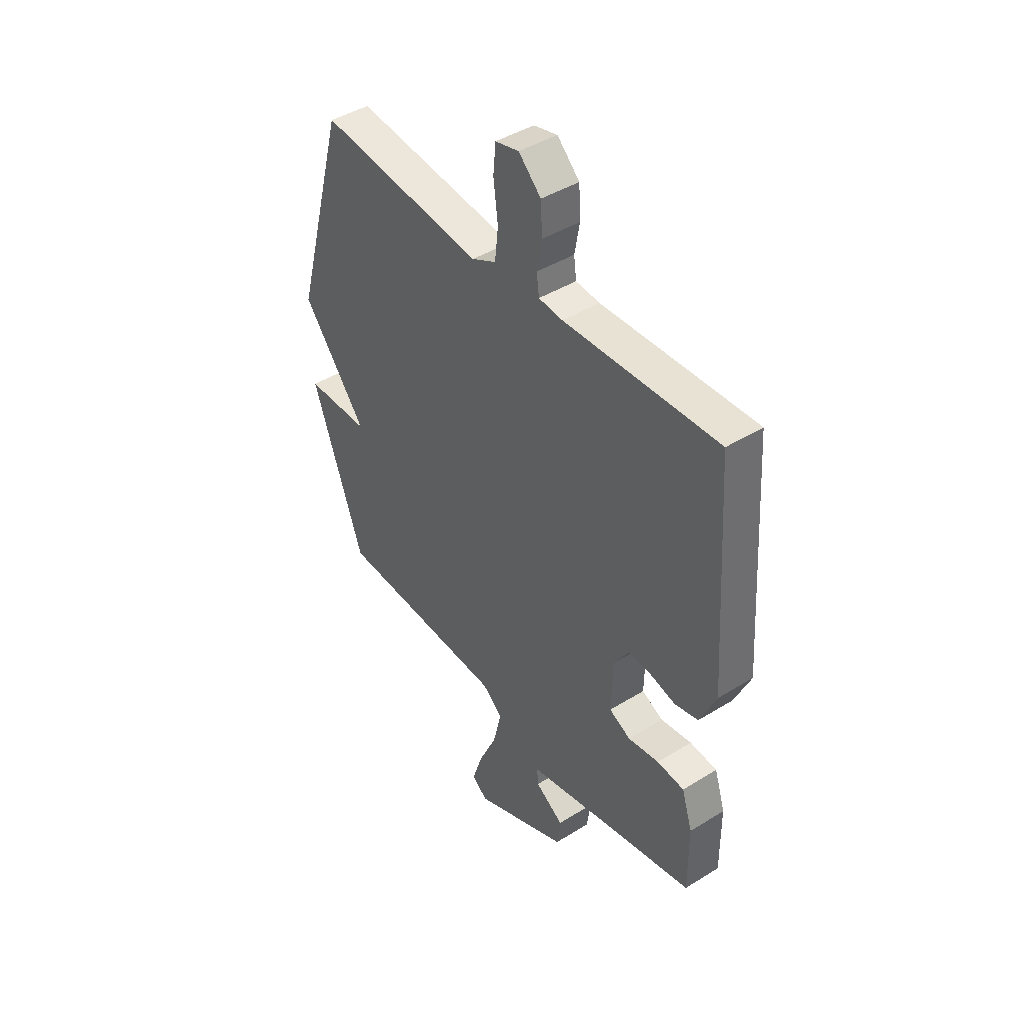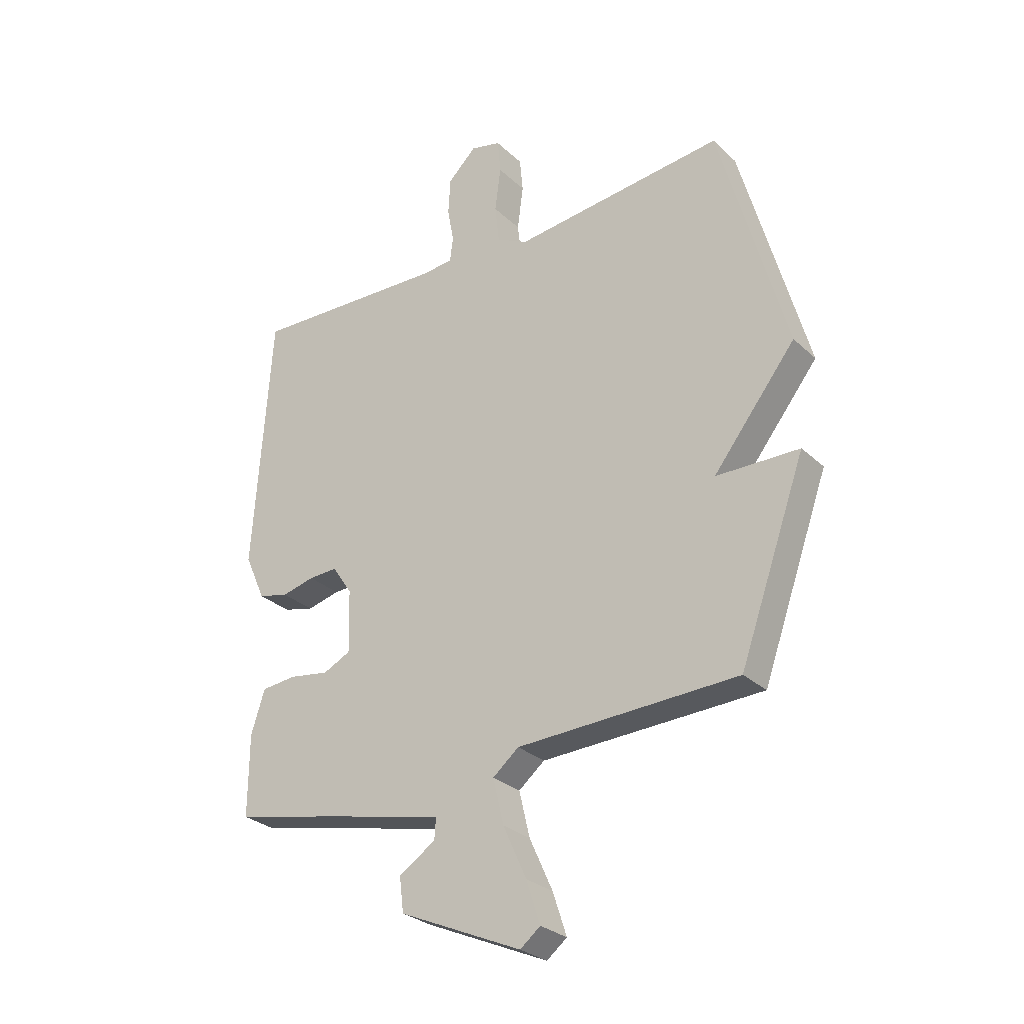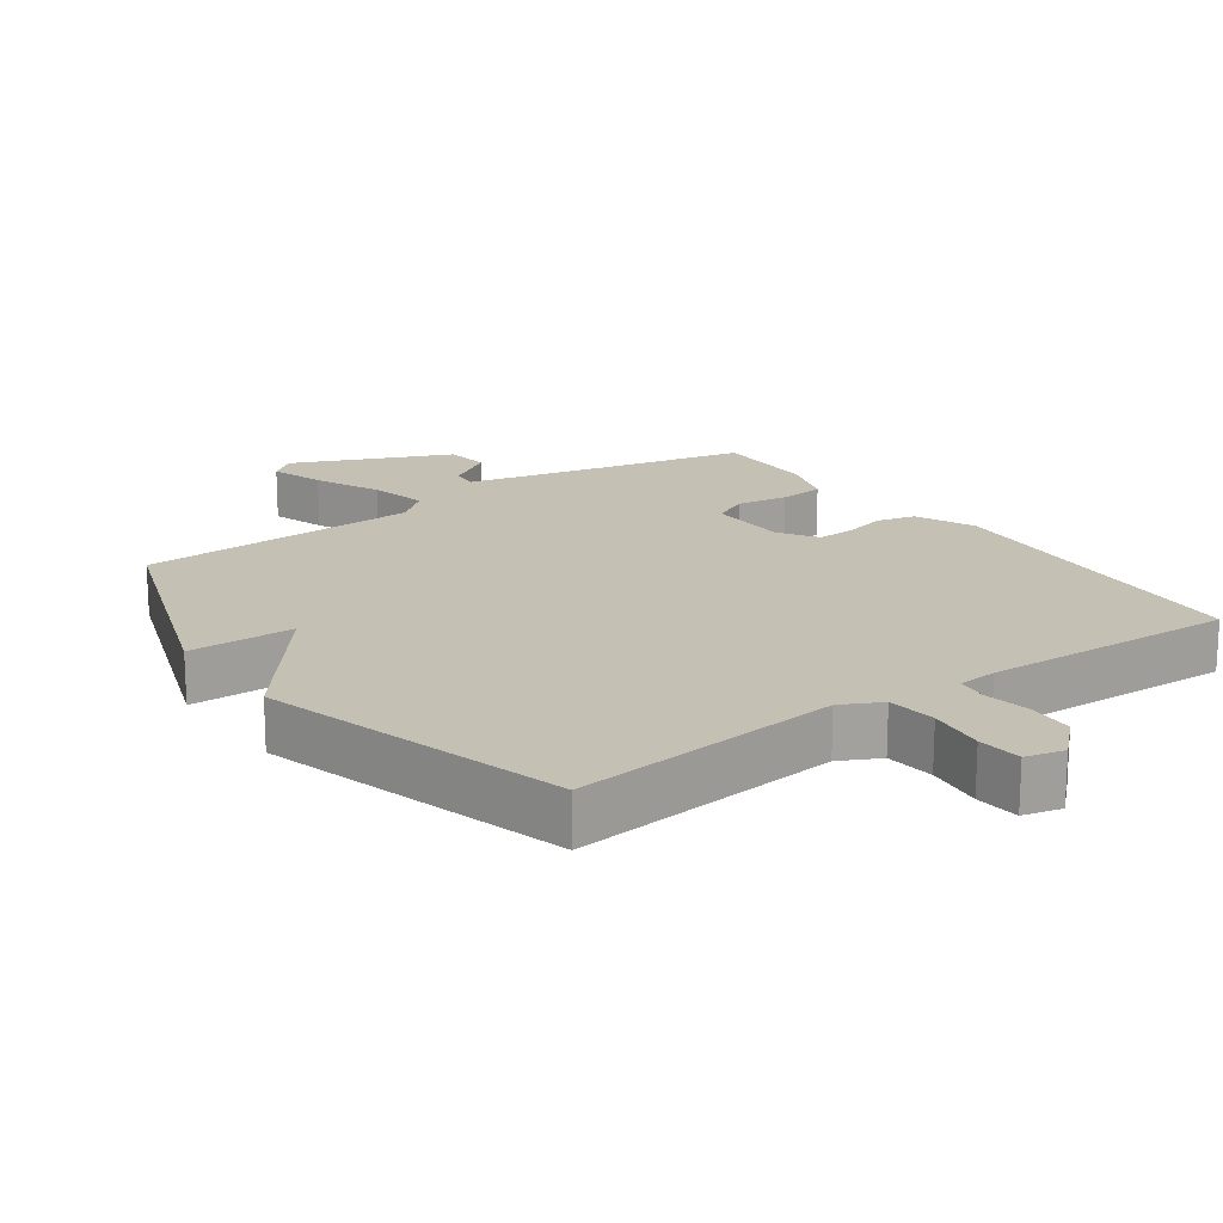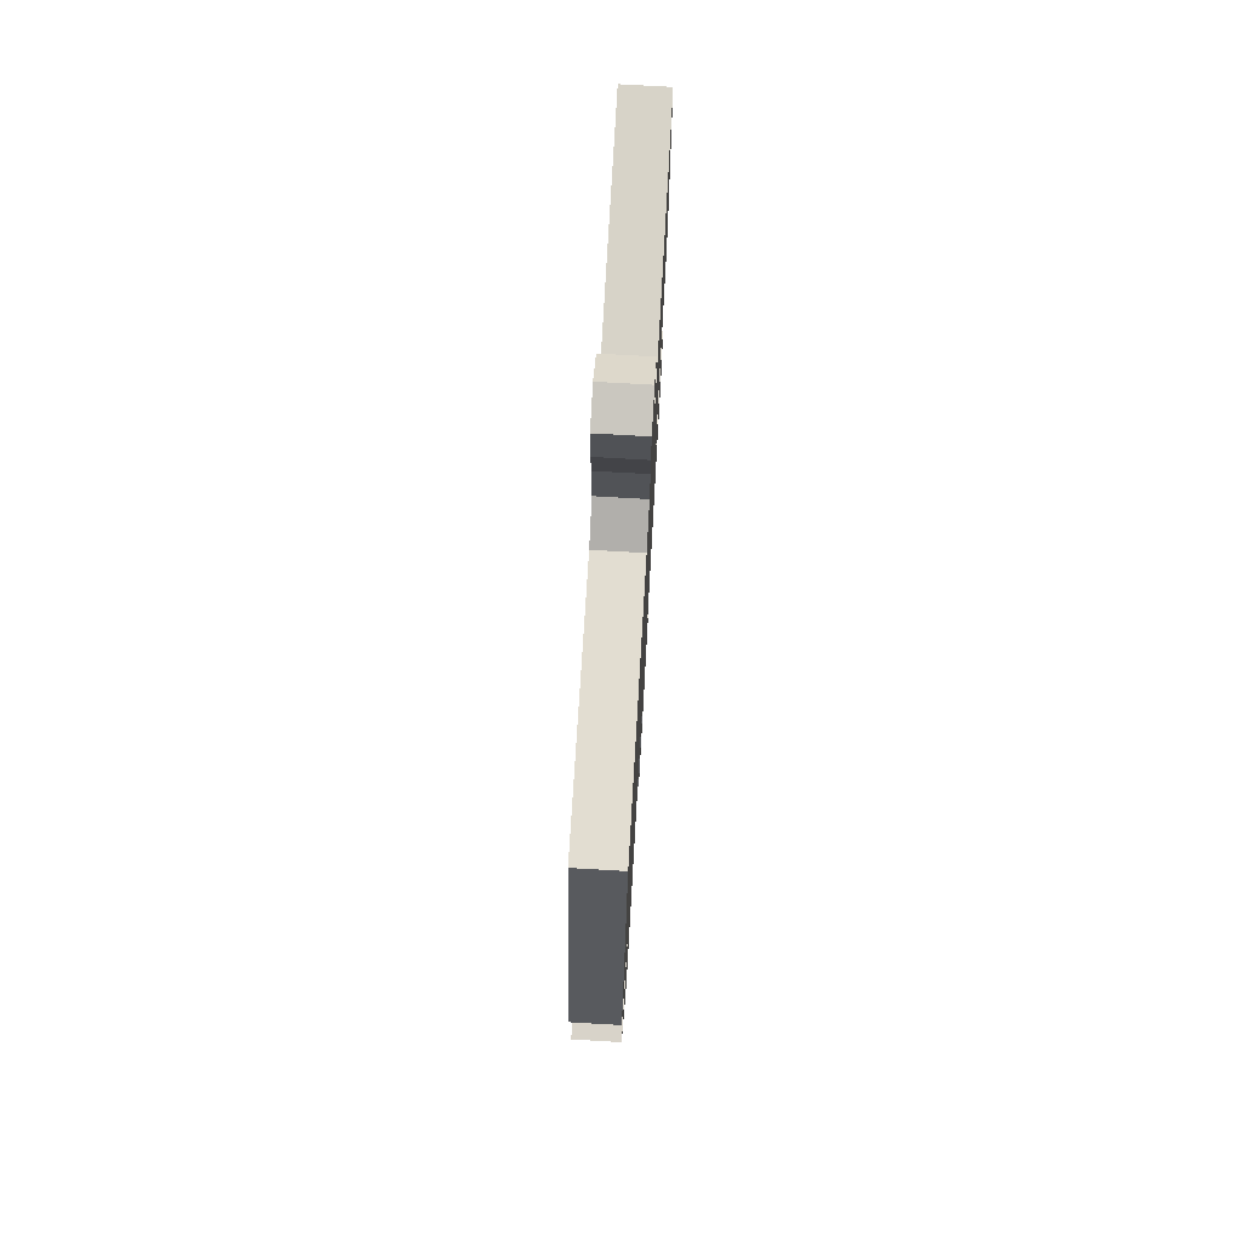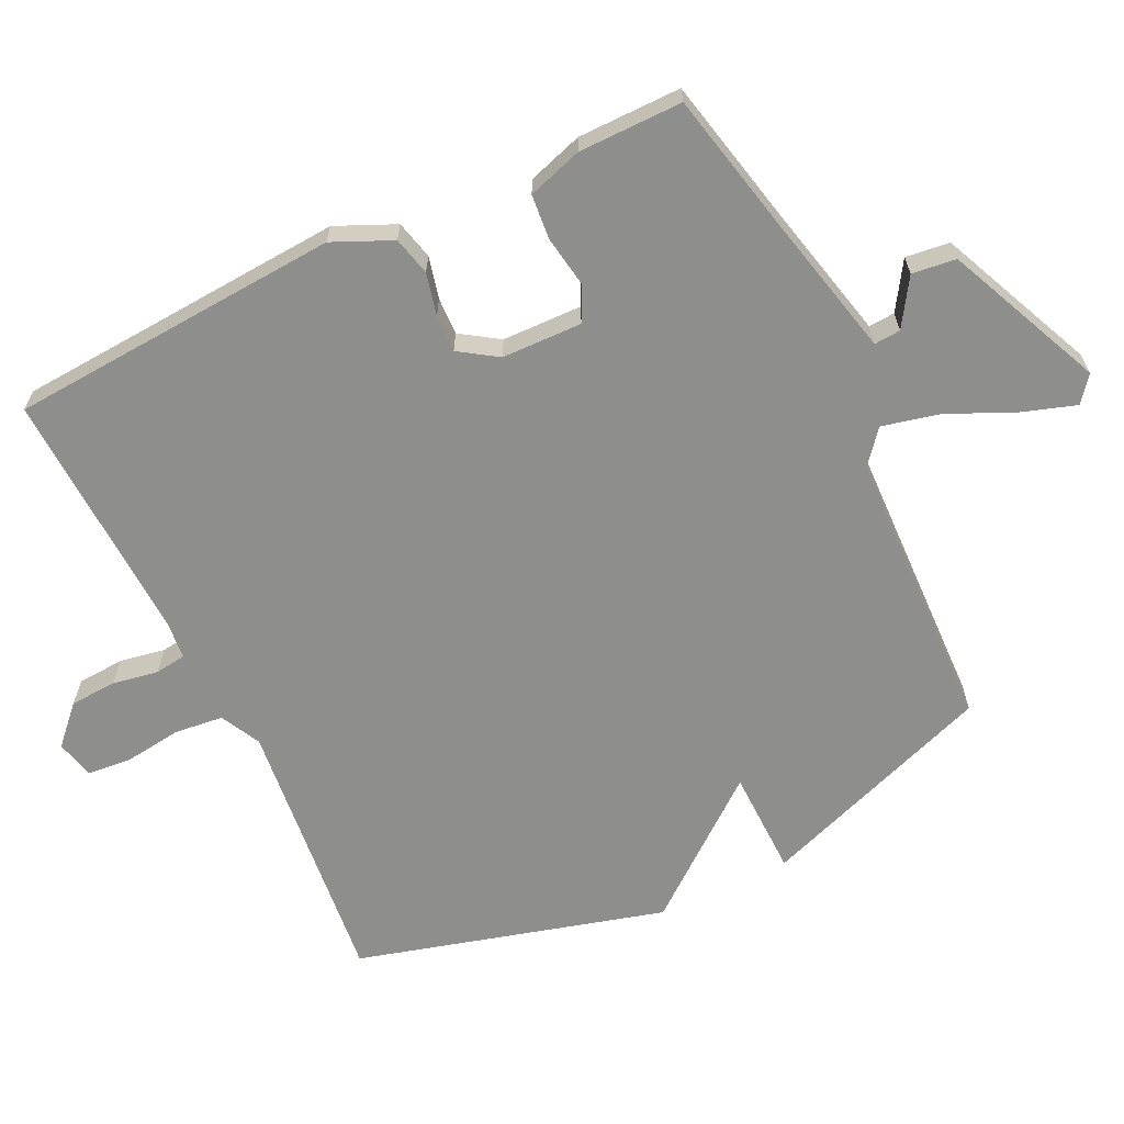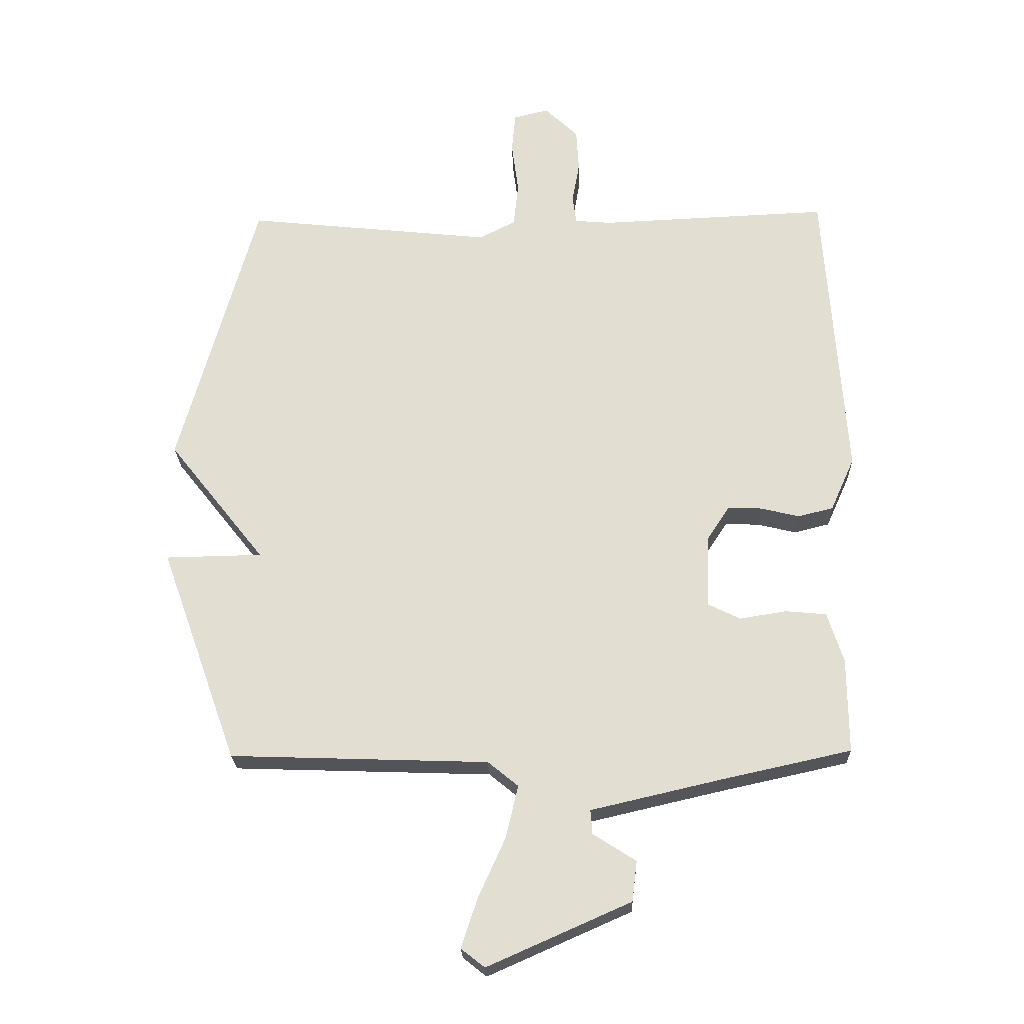
<metadata>
{"format":"obj","ext":"obj","renderer":"f3d","projection":"perspective","resolution":1024,"background":"white","views":[{"elev":43.5,"azim":53.8,"up":"+Z"},{"elev":-28.6,"azim":-143.6,"up":"+Z"},{"elev":18.2,"azim":-35.6,"up":"+Y"},{"elev":74.7,"azim":-86.7,"up":"+Z"},{"elev":-64.8,"azim":115.7,"up":"+Y"},{"elev":-23.2,"azim":1.7,"up":"+Z"}]}
</metadata>
<code>
v 0.5 0.07 0.5
v 0.533 0.07 0.011
v 0.494 0.07 -0.076
v 0.437 0.07 -0.09
v 0.375 0.07 -0.075
v 0.32 0.07 -0.073
v 0.283 0.07 -0.129
v 0.28 0.07 -0.247
v 0.332 0.07 -0.272
v 0.407 0.07 -0.26
v 0.473 0.07 -0.266
v 0.499 0.07 -0.347
v 0.5 0.07 -0.5
v 0.287 0.07 -0.547
v 0.08 0.07 -0.595
v 0.083 0.07 -0.634
v 0.152 0.07 -0.678
v 0.144 0.07 -0.743
v -0.087 0.07 -0.845
v -0.125 0.07 -0.815
v -0.099 0.07 -0.736
v -0.055 0.07 -0.639
v -0.035 0.07 -0.554
v -0.084 0.07 -0.514
v -0.5 0.07 -0.5
v -0.625 0.07 -0.152
v -0.469 0.07 -0.149
v -0.625 0.07 0.048
v -0.5 0.07 0.5
v -0.101 0.07 0.458
v -0.042 0.07 0.488
v -0.034 0.07 0.56
v -0.045 0.07 0.644
v -0.039 0.07 0.709
v 0.018 0.07 0.723
v 0.072 0.07 0.671
v 0.076 0.07 0.602
v 0.064 0.07 0.535
v 0.07 0.07 0.489
v 0.128 0.07 0.484
v 0.5 0 0.5
v 0.533 0 0.011
v 0.494 0 -0.076
v 0.437 0 -0.09
v 0.375 0 -0.075
v 0.32 0 -0.073
v 0.283 0 -0.129
v 0.28 0 -0.247
v 0.332 0 -0.272
v 0.407 0 -0.26
v 0.473 0 -0.266
v 0.499 0 -0.347
v 0.5 0 -0.5
v 0.287 0 -0.547
v 0.08 0 -0.595
v 0.083 0 -0.634
v 0.152 0 -0.678
v 0.144 0 -0.743
v -0.087 0 -0.845
v -0.125 0 -0.815
v -0.099 0 -0.736
v -0.055 0 -0.639
v -0.035 0 -0.554
v -0.084 0 -0.514
v -0.5 0 -0.5
v -0.625 0 -0.152
v -0.469 0 -0.149
v -0.625 0 0.048
v -0.5 0 0.5
v -0.101 0 0.458
v -0.042 0 0.488
v -0.034 0 0.56
v -0.045 0 0.644
v -0.039 0 0.709
v 0.018 0 0.723
v 0.072 0 0.671
v 0.076 0 0.602
v 0.064 0 0.535
v 0.07 0 0.489
v 0.128 0 0.484
f 36 37 38
f 35 36 38
f 34 35 38
f 33 34 38
f 32 33 38
f 31 32 38 39
f 30 31 39 40
f 27 28 29 30
f 24 25 26 27
f 30 40 1
f 27 30 1
f 24 27 1
f 23 24 1
f 20 21 22
f 19 20 22
f 18 19 22
f 17 18 22
f 16 17 22
f 15 16 22 23
f 12 13 14
f 11 12 14
f 10 11 14
f 9 10 14
f 14 15 23
f 9 14 23
f 8 9 23
f 3 4 5
f 2 3 5
f 1 2 5
f 1 5 6
f 23 1 6 7
f 7 8 23
f 78 77 76
f 78 76 75
f 78 75 74
f 78 74 73
f 78 73 72
f 79 78 72 71
f 80 79 71 70
f 70 69 68 67
f 67 66 65 64
f 41 80 70
f 41 70 67
f 41 67 64
f 41 64 63
f 62 61 60
f 62 60 59
f 62 59 58
f 62 58 57
f 62 57 56
f 63 62 56 55
f 54 53 52
f 54 52 51
f 54 51 50
f 54 50 49
f 63 55 54
f 63 54 49
f 63 49 48
f 45 44 43
f 45 43 42
f 45 42 41
f 46 45 41
f 47 46 41 63
f 63 48 47
f 1 41 42 2
f 2 42 43 3
f 3 43 44 4
f 4 44 45 5
f 5 45 46 6
f 6 46 47 7
f 7 47 48 8
f 8 48 49 9
f 9 49 50 10
f 10 50 51 11
f 11 51 52 12
f 12 52 53 13
f 13 53 54 14
f 14 54 55 15
f 15 55 56 16
f 16 56 57 17
f 17 57 58 18
f 18 58 59 19
f 19 59 60 20
f 20 60 61 21
f 21 61 62 22
f 22 62 63 23
f 23 63 64 24
f 24 64 65 25
f 25 65 66 26
f 26 66 67 27
f 27 67 68 28
f 28 68 69 29
f 29 69 70 30
f 30 70 71 31
f 31 71 72 32
f 32 72 73 33
f 33 73 74 34
f 34 74 75 35
f 35 75 76 36
f 36 76 77 37
f 37 77 78 38
f 38 78 79 39
f 39 79 80 40
f 40 80 41 1

</code>
